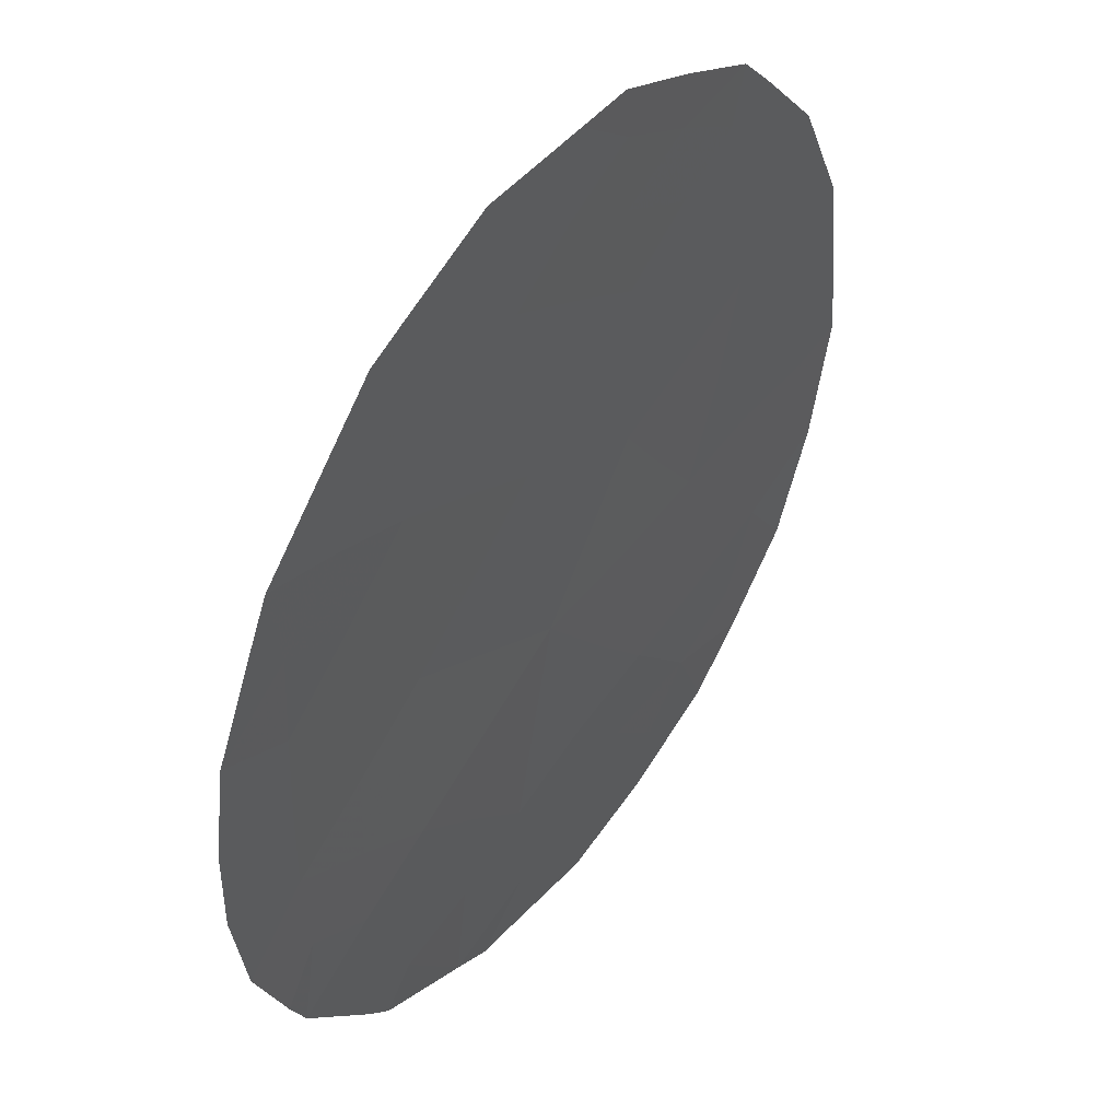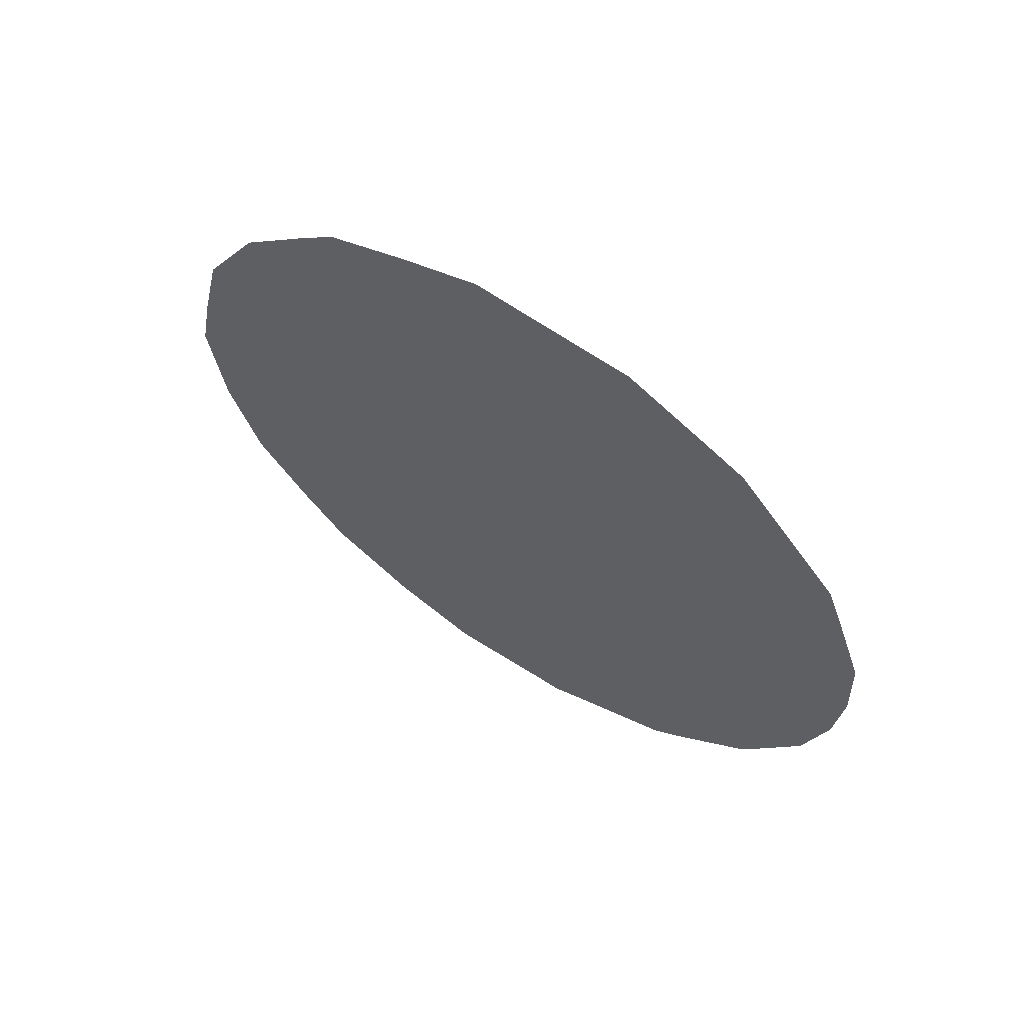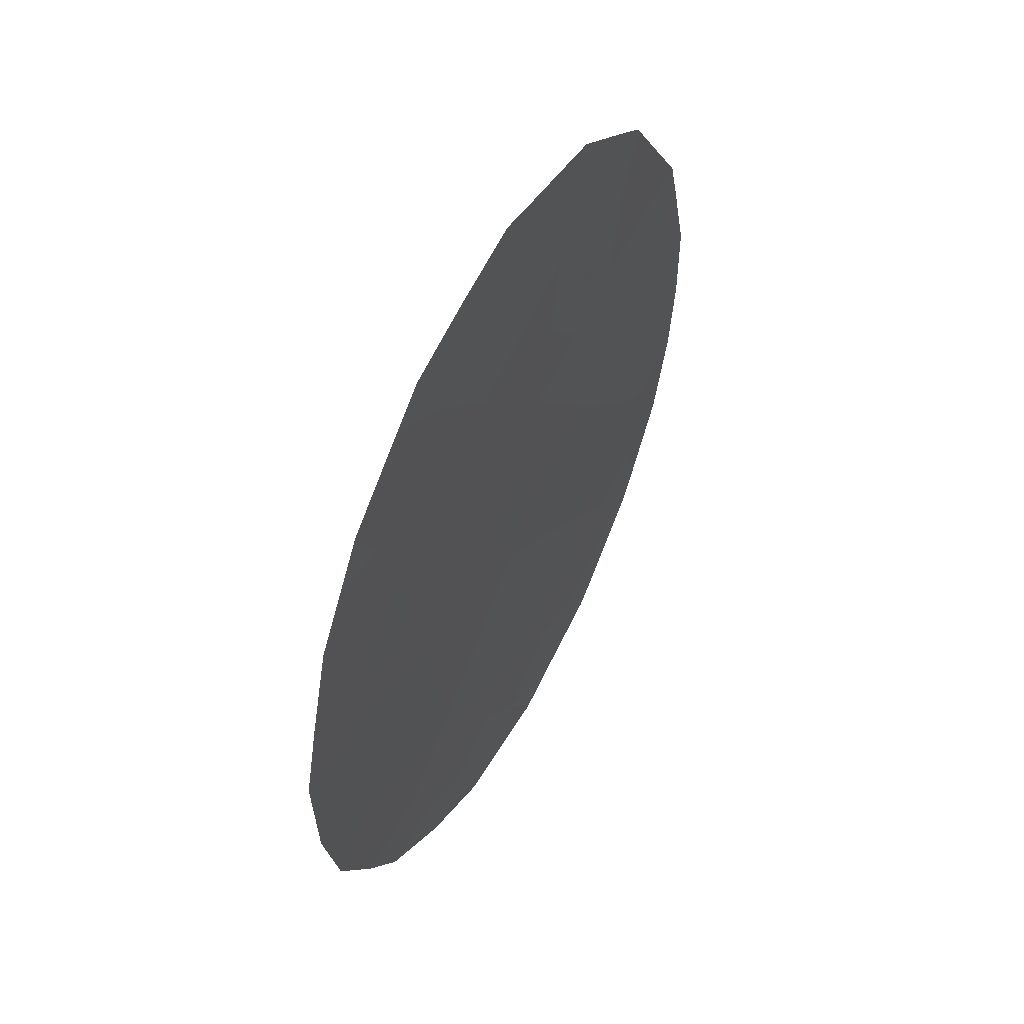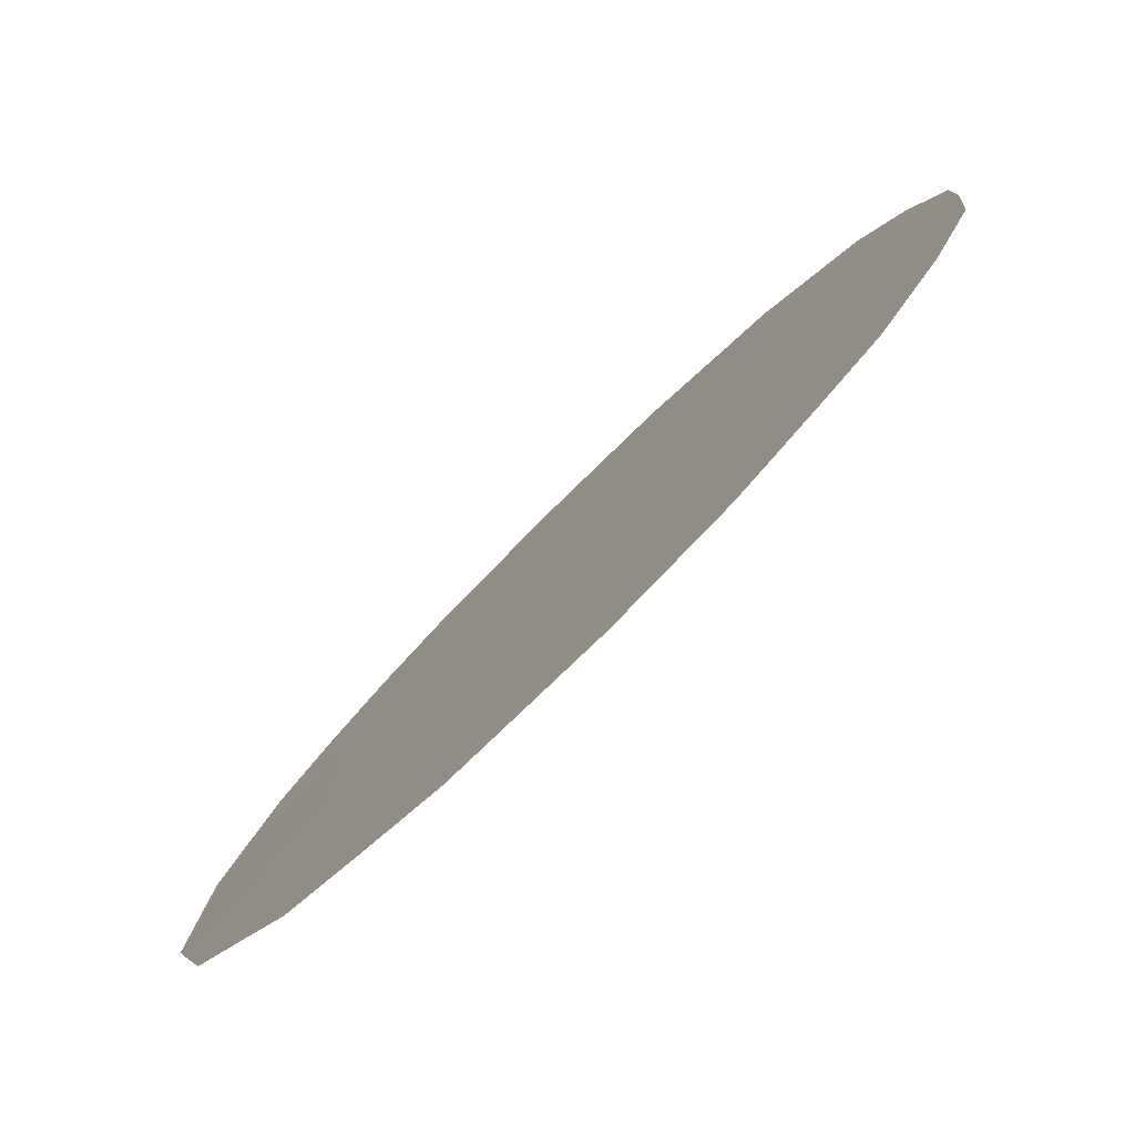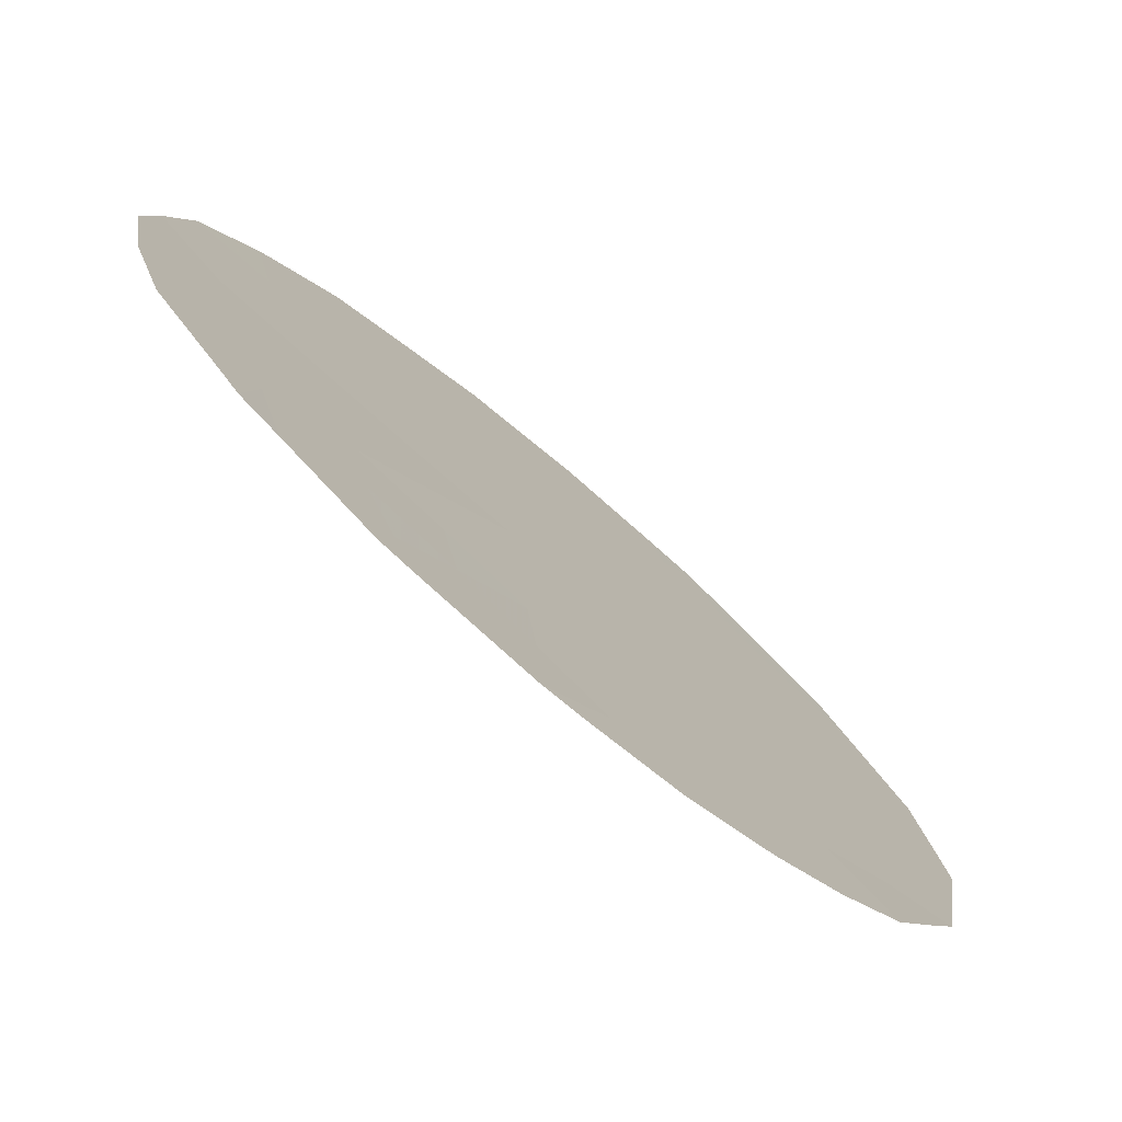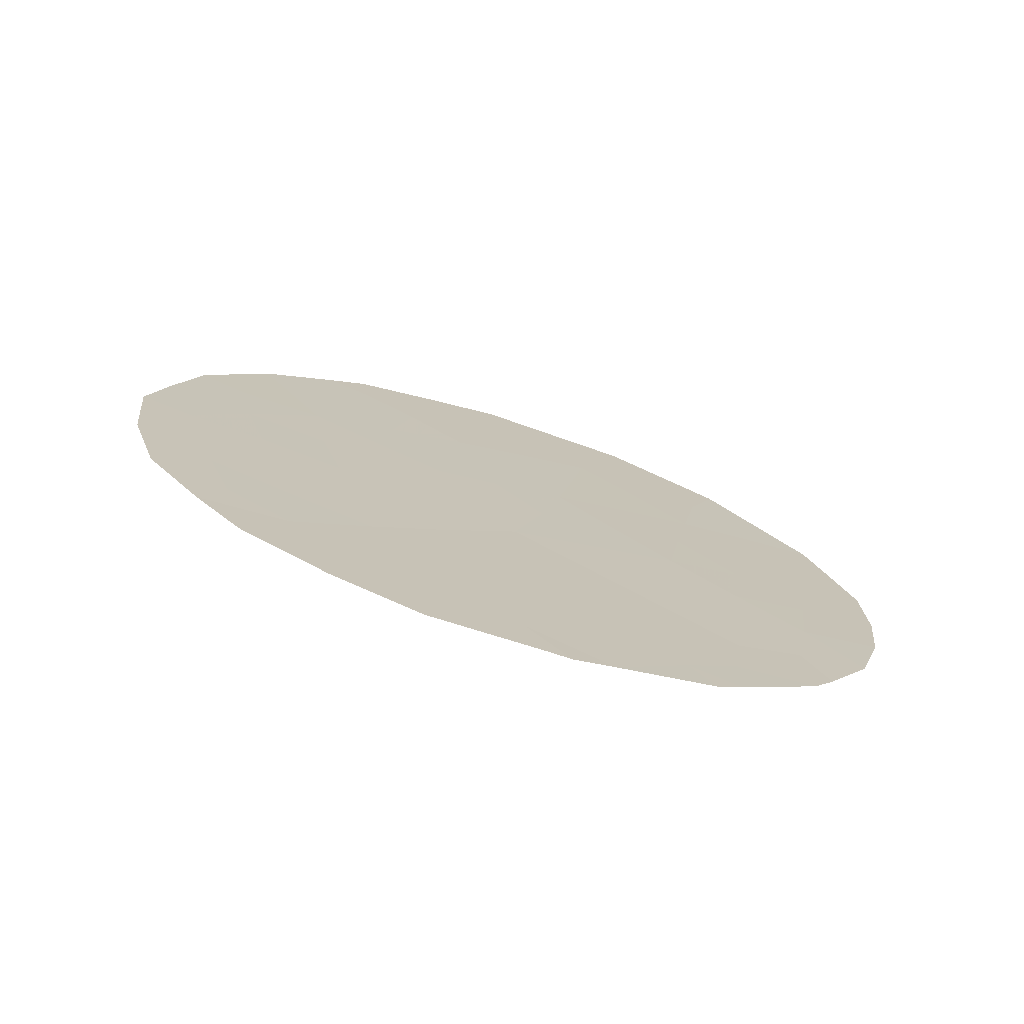
<metadata>
{"format":"obj","ext":"obj","renderer":"f3d","projection":"perspective","resolution":1024,"background":"white","views":[{"elev":-47.4,"azim":174.8,"up":"+Z"},{"elev":62.2,"azim":86.6,"up":"+Y"},{"elev":48.1,"azim":-7.9,"up":"+Y"},{"elev":43.8,"azim":-151.6,"up":"+Z"},{"elev":-26.2,"azim":34.5,"up":"+Z"},{"elev":-75.9,"azim":35.8,"up":"+Y"}]}
</metadata>
<code>
v 68.84 -33.28 57.99
v 67.85 -34.38 59.31
v 65.24 -31.33 62.97
v 67.55 -26.68 60.05
v 68.4 -27.72 58.84
v 66.69 -33.61 60.9
v 67.16 -30.3 60.42
v 68.99 -31.15 57.9
v 70.07 -30.53 56.45
v 66.15 -29.45 61.84
v 69.24 -29.05 57.65
v 65.51 -32.98 62.53
v 66.51 -27.42 61.44
v 68.86 -35.13 57.89
v 68.15 -29.72 59.11
v 67.74 -32.02 59.55
v 66.91 -35.36 60.54
v 66.4 -31.63 61.39
v 69.92 -32.45 56.56
v 67.33 -28.47 60.28
v 69.34 -26.91 57.6
v 68.74 -26.35 58.44
v 69.58 -27.14 57.26
v 69.22 -35.31 57.39
v 69.81 -34.46 56.63
v 70.3 -33.19 56.01
v 70.5 -32.16 55.79
v 67.63 -26.16 59.97
v 68 -26.23 59.46
v 67.09 -36.17 60.26
v 67.89 -36.15 59.19
v 65.66 -27.99 62.57
v 66.18 -27.21 61.89
v 69.96 -34.08 56.43
v 70.29 -28.65 56.22
v 65.13 -33.63 63.01
v 64.87 -31.16 63.49
v 65.2 -29.17 63.14
v 65 -30.28 63.35
v 65.84 -35.16 61.98
v 68.34 -35.97 58.58
v 68.05 -36.16 58.97
v 69.03 -35.56 57.65
v 70.58 -31.22 55.72
v 70.58 -30.21 55.76
v 66.46 -26.81 61.53
v 68.44 -26.95 58.83
v 68.88 -27.36 58.21
v 68.82 -28.34 58.25
v 69.38 -27.94 57.51
v 69.24 -34.63 57.4
v 67.62 -30.07 59.81
v 67.98 -30.81 59.28
v 67.41 -31.03 60.05
v 67.99 -27.14 59.43
v 66.4 -35.07 61.23
v 66.47 -35.78 61.12
v 67.75 -35.53 59.4
v 66.37 -28.31 61.59
v 65.87 -28.6 62.25
v 66.11 -27.84 61.96
v 66.14 -34.37 61.61
v 66.82 -34.56 60.69
v 67.03 -31.86 60.52
v 66.82 -30.92 60.85
v 68.84 -34.27 57.96
v 69.31 -33.82 57.33
v 69.64 -29.81 57.07
v 69.54 -30.82 57.16
v 69.11 -30.09 57.78
v 66.08 -33.31 61.74
v 68.28 -28.69 58.96
v 67.75 -29.07 59.68
v 67.88 -28.07 59.54
v 69.94 -27.9 56.74
v 69.77 -28.82 56.93
v 70.13 -29.55 56.41
v 67.47 -27.49 60.13
v 66.91 -27.89 60.87
v 65.64 -30.4 62.47
v 65.55 -29.43 62.65
v 66.24 -30.61 61.65
v 66.71 -29.94 61.05
v 65.68 -33.9 62.25
v 65.51 -34.52 62.45
v 65.44 -32.11 62.67
v 64.94 -32.47 63.34
v 65.95 -32.34 61.97
v 66.56 -32.61 61.13
v 68.41 -31.55 58.67
v 68.89 -32.22 57.97
v 68.33 -32.69 58.72
v 68.35 -34.86 58.61
v 65.43 -28.58 62.85
v 67.22 -29.46 60.38
v 66.76 -28.91 61.02
v 68.55 -30.43 58.52
v 68.69 -29.36 58.38
v 70.01 -31.5 56.49
v 67.8 -33.27 59.42
v 68.34 -33.8 58.66
v 67.36 -34.94 59.94
v 67.3 -33.94 60.07
v 65.79 -31.4 62.22
v 67.19 -32.88 60.25
v 69.37 -32.84 57.29
v 69.45 -31.82 57.23
v 70.39 -29.18 56.06
v 67.01 -27.03 60.77
v 67.04 -26.47 60.76
v 69.79 -33.46 56.7
f 47 22 48
f 49 48 50
f 14 51 24
f 19 27 26
f 52 53 54
f 5 55 47
f 4 28 29
f 17 102 30
f 59 60 61
f 13 61 33
f 56 62 63
f 54 64 65
f 51 66 67
f 68 69 70
f 84 71 62
f 72 73 74
f 50 75 76
f 68 76 77
f 12 36 87
f 78 79 109
f 10 80 81
f 65 82 83
f 85 62 40
f 88 89 71
f 90 91 92
f 2 93 58
f 81 94 60
f 13 33 46
f 95 83 96
f 59 79 96
f 111 34 25
f 14 24 43
f 97 90 53
f 97 98 70
f 9 45 44
f 100 92 101
f 17 30 57
f 102 63 103
f 14 43 41
f 88 86 104
f 105 89 64
f 105 100 103
f 106 91 107
f 99 107 69
f 111 67 106
f 98 72 49
f 95 73 52
f 74 78 55
f 109 13 46
f 3 37 39
f 104 80 82
f 66 93 101
f 5 47 48
f 48 22 21
f 11 49 50
f 49 5 48
f 50 48 21
f 23 50 21
f 25 51 67
f 51 25 24
f 7 52 54
f 52 15 53
f 54 53 16
f 29 55 4
f 55 29 47
f 22 47 29
f 57 56 17
f 62 56 40
f 57 40 56
f 58 31 30
f 13 59 61
f 59 10 60
f 61 60 32
f 61 32 33
f 17 56 63
f 63 62 6
f 7 54 65
f 54 16 64
f 65 64 18
f 111 25 67
f 51 14 66
f 67 66 1
f 11 68 70
f 68 9 69
f 70 69 8
f 111 26 34
f 84 12 71
f 62 71 6
f 5 72 74
f 72 15 73
f 74 73 20
f 11 50 76
f 50 23 75
f 76 75 35
f 9 68 77
f 68 11 76
f 77 76 35
f 108 77 35
f 4 78 109
f 78 20 79
f 109 79 13
f 80 39 81
f 38 81 39
f 7 65 83
f 65 18 82
f 83 82 10
f 62 85 84
f 12 84 36
f 85 36 84
f 86 87 3
f 87 86 12
f 87 37 3
f 12 88 71
f 88 18 89
f 71 89 6
f 16 90 92
f 90 8 91
f 92 91 1
f 41 93 14
f 93 41 58
f 42 58 41
f 10 81 60
f 81 38 94
f 60 94 32
f 20 95 96
f 95 7 83
f 96 83 10
f 10 59 96
f 59 13 79
f 96 79 20
f 15 97 53
f 97 8 90
f 53 90 16
f 8 97 70
f 97 15 98
f 70 98 11
f 99 44 27
f 44 99 9
f 19 99 27
f 2 100 101
f 100 16 92
f 101 92 1
f 30 102 58
f 102 2 58
f 31 58 42
f 2 102 103
f 102 17 63
f 103 63 6
f 18 88 104
f 88 12 86
f 104 86 3
f 16 105 64
f 105 6 89
f 64 89 18
f 6 105 103
f 105 16 100
f 103 100 2
f 19 106 107
f 106 1 91
f 107 91 8
f 9 99 69
f 99 19 107
f 69 107 8
f 19 26 111
f 106 67 1
f 11 98 49
f 98 15 72
f 49 72 5
f 7 95 52
f 95 20 73
f 52 73 15
f 9 77 45
f 108 45 77
f 5 74 55
f 74 20 78
f 55 78 4
f 46 110 109
f 4 109 110
f 110 28 4
f 18 104 82
f 82 80 10
f 1 66 101
f 66 14 93
f 101 93 2
f 19 111 106
f 80 3 39
f 104 3 80

</code>
